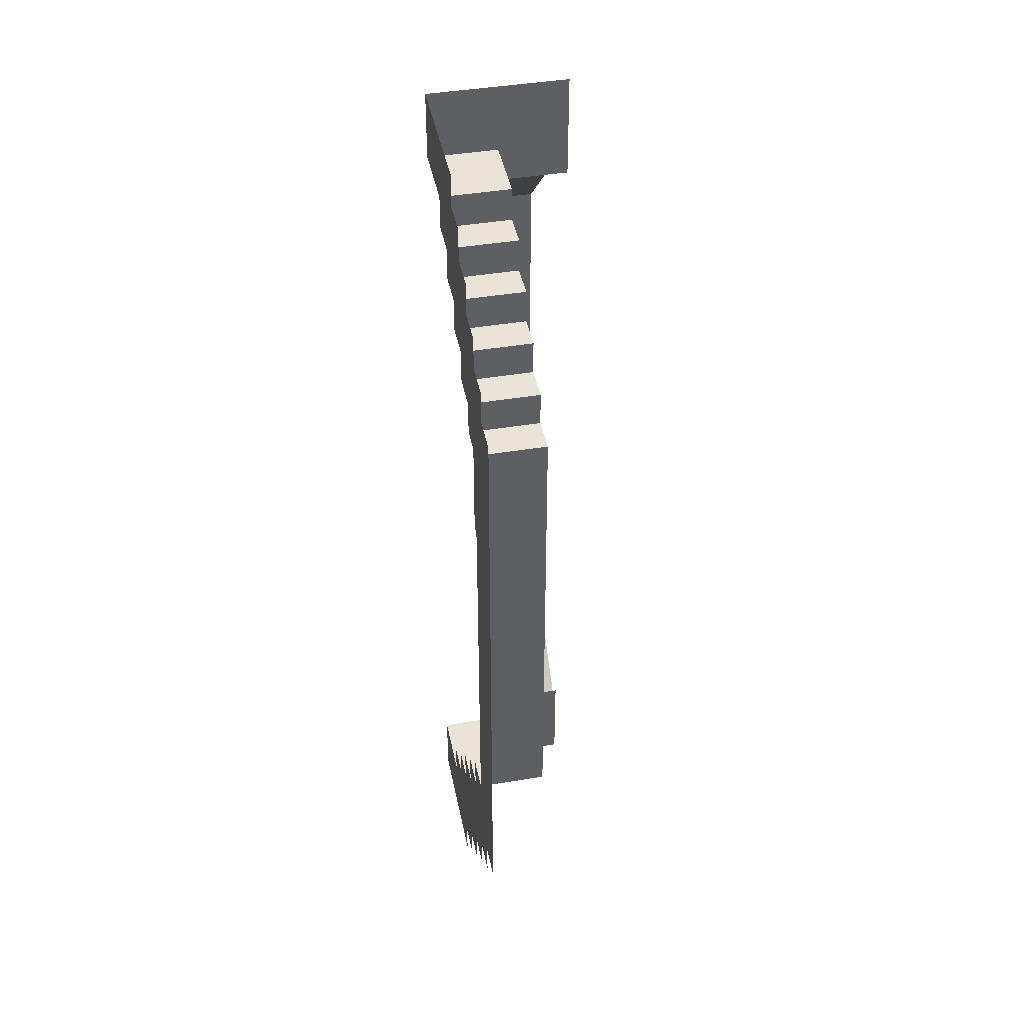
<metadata>
{"format":"obj","ext":"obj","renderer":"f3d","projection":"perspective","resolution":1024,"background":"white","views":[{"elev":43.0,"azim":-101.2,"up":"+Z"}]}
</metadata>
<code>
o Cube
v 0 0 -4
v 0 0 1
v 1 0 -1
v 1 -1 1
v -8 0 -3
v -1 -1 1
v -2 0 -1
v -1 0 -12
v -4 0 -2
v -9 0 -9
v 0 0 0
v -5 0 -4
v -1 0 0
v -8 0 -5
v -7 0 0
v -2 0 0
v -5 0 0
v -4 0 -1
v -8 0 -7
v -6 0 -7
v -6 0 0
v -9 0 -12
v -8 0 -12
v -9 0 -3
v -8 0 0
v -8 0 -8
v -9 0 -2
v -6 0 -5
v -9 0 0
v -4 0 0
v -10 0 0
v -3 0 0
v -7 0 -8
v -10 0 -1
v -9 0 -7
v -9 0 -5
v -6 0 -8
v -10 0 -2
v -10 0 -3
v -10 0 -5
v -10 0 -7
v -8 0 -9
v -7 0 -12
v -7 0 -9
v -4 0 -9
v -11 1 -9
v -10 0 -9
v -11 1 -7
v -7 0 -14
v -2 0 -9
v 0 0 -13
v -2 0 -10
v -8 0 -11
v -3 0 -9
v -1 0 -9
v -4 0 -7
v -8 0 -10
v -5 0 -9
v -5 0 5
v -3 0 -7
v 0 0 -9
v -4 0 -8
v -5 0 -12
v -1 0 -10
v 1 -1 -7
v 1 0 -10
v 0 0 -6
v -1 0 -8
v -1 0 -7
v -1 0 -5
v 1 -1 -9
v -1 0 -2
v -2 0 -3
v 0 0 -2
v -1 0 -4
v 0 0 -1
v -1 0 -3
v -1 0 -1
v -3 0 -2
v -3 0 -1
v -5 0 -1
v -8 0 -1
v -6 0 -1
v -7 0 -1
v -5 0 -8
v -9 0 -1
v -6 0 -9
v -9 0 -4
v 1 -2 -8
v -9 0 -6
v -5 0 -7
v -9 0 -8
v 0.299 0 -12.7
v -3 0 -8
v -1 0 -6
v -3 0 -6
v 1 0 -6
v -2 0 -8
v 1 -2 -9
v -2 0 -4
v -2 0 -2
v -3 0 -3
v -3 0 -5
v -6 0 -3
v -6 0 -2
v -5 0 -2
v -4 0 -4
v -7 0 -2
v -8 0 -2
v -7 0 -3
v -4 0 -3
v -5 0 -3
v -2 0 -7
v -6 0 -4
v -3 0 -4
v -7 0 -4
v -6 0 -6
v -8 0 -4
v -7 0 -5
v -2 0 -5
v -5 0 -5
v -4 0 -5
v -2 0 -6
v -4 0 -6
v -5 0 -6
v -7 0 -7
v -7 0 -6
v -8 0 -6
v 0 0 -3
v 1 -1 -10
v 0 0 -5
v -1.115 -1 -14.12
v 0 0 -7
v 0 0 -8
v -7 2 -15
v -1 0 -14
v -4 0 -14
v -5 0 -11
v -4 0 -10
v -3 0 -10
v -5 0 -10
v -4 0 -12
v -6 0 -10
v -7 0 -10
v -9 0 -10
v -10 0 -8
v -11 2 -9
v -10 0 -6
v -10 0 -4
v -3 0 1
v -11 1 -6
v -11 0 -6
v -11 2 -4
v -11 1 -3
v -11 2 -3
v -11 0 -3
v -2 0 1
v -5 0 4
v -5 0 1
v -10 0 -10
v -7 0 1
v -8 0 1
v -9 0 2
v -9 0 1
v -11 1 -1
v -11 0 -10
v 0 0 -10
v -4 0 2
v -4 0 1
v -6 0 1
v 1 -2 1
v -6 0 2
v -6 0 3
v -5 0 -13
v -4 1 -17
v -7 0 3
v -6 0 5
v -3 0 3
v -8 0 2
v -4 0 -13
v -11 2 -12
v -5 0 -15
v -4 0 5
v -7 0 -16
v -4 1 -19
v -3 0 4
v -5 0 3
v -5 1 7
v -5 0 6
v -3 0 6
v -10 0 3
v -11 2 -5
v -8 1 -15
v -7 0 2
v 1 0 1
v -4 0 3
v -2 0 4
v -2 0 3
v -11 0 2
v 1 -1 0
v -1 0 2
v -2 0 2
v 0 0 2
v 0 0 -12
v -1 0 1
v -3 0 -16
v -1 0 -11
v -2 0 -15
v -3 0 -13
v -2 0 -14
v -4 0 -16
v -4 0 4
v -3 0 -15
v -1 0 4
v -2 0 -11
v -3 0 -12
v -5 0 -14
v -3 0 -11
v -2 0 -12
v -4 0 -11
v -3 0 2
v -5 0 2
v -9 0 3
v -6 0 4
v -6 2 6
v -4 1 7
v -9 0 -13
v -11 0 -1
v -8 0 3
v -7 0 4
v -6 0 7
v -10 0 1
v -8 1 4
v -8 2 4
v -9 1 3
v -7 0 -11
v -8 0 5
v -11 2 -11
v -10 0 -12
v -10 0 -11
v -9 0 -11
v -6 0 -11
v -8 0 -15
v -6 0 -13
v -2 0 5
v -8 0 -13
v -7 0 -15
v -7 0 -13
v -6 0 -15
v -6 0 -14
v -8 0 -14
v -6 0 -12
v -11 0 -12
v -4 0 6
v -3 0 5
v 0 0 3
v -1 0 3
v 1 0 -11
v 0 0 -11
v -1 0 -13
v -2 0 -13
v -3 0 -14
v -4 0 -15
v -5 0 -16
v -11 1 -11
v -10 2 2
v -4 2 -17
v -11 0 -2
v -11 0 0
v -11 0 1
v -11 1 1
v -7 1 5
v -11 0 -11
v -11 0 -4
v -11 0 -5
v -11 0 -8
v -11 0 -7
v -11 0 -9
v -11 2 -7
v -11 1 -10
v -9 0 4
v -10 0 2
v -7 0 6
v -4 2 -19
v -10 1 3
v -6 0 6
v -6 1 6
v -6 1 7
v -5 0 7
v -4 -2 8
v -7 0 5
v -8 0 4
v -6 0 -17
v -8 1 -14
v -10 2 -12
v -11 1 -12
v -10 1 -13
v -10 0 -13
v -9 0 -14
v -11 1 -8
v -6 1 -17
v -5 1 -17
v -8 2 -15
v -5 0 -17
v -4 -1 -19
v -4 1 8
v -6 0 -16
v -6 2 -17
v -4 1 -18
v -8 2 -14
v -9 2 -13
v -10 2 -13
v -10 1 -12
v -7 2 -16
v -9 1 -14
v -6 2 -16
v -9 1 -13
v -5 2 -17
v -7 1 -16
v -9 2 -14
v -9 2 -16
v -6 1 -16
v -7 1 -15
v -11 2 -6
v -11 2 -10
v -11 1 -5
v -11 1 -4
v -11 2 -1
v -12 2 -5
v -11 1 -2
v -11 1 0
v -12 2 2
v -9 1 4
v -11 1 2
v -12 2 0
v -11 2 2
v -5 2 8
v -5 2 7
v -11 2 5
v -9 2 4
v -8 1 5
v -7 1 6
v -7 2 9
v -4 2 7
v -10 1 2
v -7 2 7
v -4 1 9
v -6 2 7
v -11 2 4
v -10 2 6
v -7 2 6
v -7 2 5
v -12 2 -9
v -9 2 3
v -8 2 9
v -11 2 3
v -8 2 7
v -9 2 6
v -7 2 8
v -8 2 5
v -12 2 3
v -10 2 3
v -12 2 -11
v -12 2 -13
v -9 2 -15
v -9 2 -17
v -8 2 -17
v -4 -1 6
v -5 2 -18
v -10 2 -16
v -7 2 -17
v -8 2 -16
v -13 2 -6
v -13 2 -13
v -13 2 -14
v -11 2 1
v -12 2 -1
v -11 2 6
v -13 2 0
v -11 2 0
v -13 2 2
v -11 2 -2
v -13 2 -2
v -12 2 -7
v -13 2 -1
v -13 2 -3
v -12 2 -10
v -11 2 -8
v -7 2 -19
v -13 2 -10
v -6 2 -18
v -6 2 -19
v -8 2 -18
v -8 2 -19
v -12 2 -14
v -9 2 -18
v -7 2 -18
v -12 2 -15
v -10 2 -17
v -11 2 -15
v -11 2 -16
v -10 2 -14
v -10 2 -15
v -11 2 -13
v -11 2 -14
v -12 2 -12
v -13 2 -12
v -13 2 -11
v -13 2 -8
v -13 2 -9
v -13 2 -7
v -12 2 -8
v -13 2 -5
v -12 2 -6
v -13 2 -4
v -12 2 -4
v -12 2 -3
v -12 2 -2
v -13 2 4
v -13 2 1
v -12 2 1
v -13 2 3
v -10 2 5
v -12 2 5
v -12 2 4
v -10 2 7
v -10 2 4
v -9 2 8
v -9 2 5
v -9 2 7
v -8 2 6
v -6 2 8
v -8 2 8
v -6 2 9
v -4 0 -19
v -4 -2 -18
v -4 -1 -17
v -4 2 -18
v -4 2 9
v -5 2 9
v -5 2 -19
v -4 2 8
v 1 -2 -1
v 1 -2 0
v 1 -2 -5
v -3.237 -1 6.237
v 1 -1 -2
v 1 -1 -3
v 1 0 0
v 1 -1 -4
v 1 0 -2
v 1 0 -3
v 1 0 -4
v 1 0 -5
v 1 0 -7
v 1 0 -8
v 1 0 -9
v 1.006 -2 -11.99
v 1.006 -2 1.994
v -0.4081 -1 3.408
v 1 -2 -4
v 1 -2 -3
v 1 -2 -2
v 1 -1 -1
v 1 -2 -7
v 1 -1 1
v 1 -2 -6
v 1 -1 -5
v 1 -1 -6
v -0.4081 -2 -13.41
v 1 -1 -8
v 1 -2 -10
v 1 -2 -11
v 1 -1 -11
v 1.006 0 -11.99
v -0.4081 0 -13.41
v -3.237 -1 -16.24
v -1.822 -1 -14.82
v -1.822 -2 -14.82
v -2.529 -1 -15.53
v -1.115 0 -14.12
v -2.529 0 -15.53
v -1.822 0 -14.82
v -3.944 -2 -16.94
v -1.115 -2 -14.12
v 0.299 -2 -12.7
v 1.006 -1 -11.99
v 0.299 -1 -12.7
v -0.4081 -1 -13.41
v -2.529 -2 -15.53
v -3.237 -2 -16.24
v -3.944 -1 -16.94
v -3.944 0 -16.94
v -3.237 0 -16.24
v 1.006 0 1.994
v 0.299 0 2.701
v 1.006 -1 1.994
v 0.299 -2 2.701
v -0.4081 0 3.408
v -1.115 0 4.115
v -3.237 -2 6.237
v -1.822 0 4.822
v -2.529 0 5.529
v -3.944 -1 6.944
v -3.237 0 6.237
v -3.944 -2 6.944
v -3.944 0 6.944
v -1.115 -2 4.115
v -0.4081 -2 3.408
v -2.529 -1 5.529
v -2.529 -2 5.529
v -1.822 -2 4.822
v -1.822 -1 4.822
v -1.115 -1 4.115
v 0.299 -1 2.701
v -4 -1 9
v -4 -1 8
v -4 0 8
v -4 0 9
v -4 -2 6
v -4 -1 -18
v -4 -2 9
v -4 -2 -19
v -4 0 -17
v -4 0 -18
v -4 -2 -17
v -4 -2 7
v -4 0 7
v -4 -1 7
v -4 -2 -16
v -4 -1 -16
f 3 11 449
f 11 205 2
f 449 2 195
f 13 157 205
f 451 76 3
f 76 13 11
f 78 16 13
f 7 32 16
f 80 30 32
f 18 17 30
f 81 21 17
f 83 15 21
f 84 25 15
f 82 29 25
f 86 31 29
f 27 34 86
f 24 38 27
f 88 39 24
f 36 149 88
f 90 40 36
f 35 148 90
f 92 41 35
f 10 146 92
f 145 47 10
f 57 10 42
f 144 42 44
f 143 44 87
f 141 87 58
f 139 58 45
f 140 45 54
f 52 54 50
f 64 50 55
f 167 55 61
f 61 68 134
f 134 69 133
f 133 95 67
f 67 70 131
f 131 75 1
f 1 77 129
f 129 72 74
f 74 78 76
f 72 7 78
f 101 80 7
f 79 18 80
f 9 81 18
f 106 83 81
f 105 84 83
f 108 82 84
f 109 86 82
f 5 27 109
f 118 24 5
f 14 88 118
f 128 36 14
f 19 90 128
f 26 35 19
f 42 92 26
f 44 26 33
f 87 33 37
f 58 37 85
f 45 85 62
f 54 62 94
f 50 94 98
f 55 98 68
f 68 113 69
f 69 123 95
f 95 120 70
f 70 100 75
f 75 73 77
f 100 102 73
f 73 79 101
f 77 101 72
f 102 9 79
f 111 106 9
f 112 105 106
f 104 108 105
f 110 109 108
f 116 5 110
f 114 110 104
f 12 104 112
f 107 112 111
f 115 111 102
f 103 107 115
f 120 115 100
f 122 12 107
f 121 114 12
f 28 116 114
f 119 118 116
f 127 14 119
f 117 119 28
f 125 28 121
f 124 121 122
f 96 122 103
f 123 103 120
f 113 96 123
f 60 124 96
f 56 125 124
f 91 117 125
f 20 127 117
f 126 128 127
f 33 19 126
f 37 126 20
f 85 20 91
f 62 91 56
f 94 56 60
f 98 60 113
f 452 74 451
f 453 129 452
f 454 1 453
f 97 131 454
f 455 67 97
f 456 133 455
f 457 134 456
f 66 61 457
f 259 64 167
f 207 52 64
f 215 140 52
f 218 139 140
f 220 141 139
f 138 143 141
f 242 144 143
f 236 57 144
f 53 145 57
f 241 160 145
f 160 278 47
f 47 276 146
f 146 277 41
f 41 152 148
f 148 275 40
f 40 274 149
f 149 156 39
f 39 268 38
f 38 228 34
f 34 269 31
f 16 150 157
f 32 169 150
f 30 159 169
f 17 170 159
f 21 161 170
f 15 162 161
f 25 164 162
f 29 232 164
f 31 270 232
f 240 166 160
f 258 167 66
f 159 172 222
f 222 173 187
f 187 224 158
f 158 177 59
f 59 286 189
f 63 242 138
f 174 252 63
f 217 244 174
f 182 250 217
f 264 249 182
f 189 231 289
f 304 307 264
f 183 189 254
f 186 183 255
f 198 186 197
f 201 198 257
f 2 201 203
f 204 207 259
f 260 219 8
f 210 209 261
f 213 137 262
f 211 182 263
f 263 217 137
f 137 174 180
f 180 63 142
f 216 220 218
f 219 218 215
f 8 215 207
f 142 138 220
f 261 216 219
f 209 142 216
f 262 180 209
f 212 59 183
f 196 158 212
f 168 187 196
f 169 222 168
f 150 168 221
f 157 221 202
f 205 202 201
f 202 178 198
f 221 196 178
f 178 212 186
f 177 283 286
f 224 291 177
f 230 237 291
f 176 292 230
f 173 230 224
f 172 176 173
f 194 229 176
f 179 223 229
f 229 281 292
f 163 191 223
f 164 282 163
f 162 163 179
f 161 179 194
f 170 194 172
f 232 199 282
f 239 273 240
f 22 240 241
f 23 241 53
f 43 53 236
f 252 236 242
f 227 239 22
f 246 22 23
f 251 227 246
f 49 246 248
f 250 248 244
f 249 49 250
f 247 251 49
f 307 247 249
f 244 43 252
f 248 23 43
f 254 289 528
f 255 254 190
f 197 255 245
f 257 197 214
f 203 257 256
f 195 203 495
f 258 204 259
f 51 8 204
f 136 261 260
f 208 262 210
f 206 263 213
f 524 264 211
f 190 254 528
f 245 255 190
f 214 197 245
f 257 214 256
f 203 256 495
f 204 475 51
f 260 51 136
f 210 136 208
f 213 208 206
f 211 206 524
f 270 334 199
f 269 271 270
f 228 331 269
f 268 165 228
f 156 330 268
f 274 154 156
f 275 327 274
f 152 326 275
f 277 151 152
f 276 48 277
f 278 300 276
f 166 46 278
f 273 280 166
f 253 265 273
f 199 345 282
f 282 285 191
f 223 333 281
f 292 341 237
f 291 342 283
f 286 288 231
f 191 235 223
f 281 233 292
f 237 272 291
f 283 287 286
f 231 188 289
f 289 226 528
f 298 313 239
f 299 317 227
f 243 294 251
f 184 323 247
f 293 322 307
f 525 175 524
f 528 306 518
f 304 175 524
f 293 302 304
f 184 322 307
f 243 323 247
f 299 294 251
f 298 317 227
f 253 313 239
f 313 181 296
f 317 312 297
f 294 320 315
f 323 303 193
f 322 314 319
f 302 308 301
f 175 318 302
f 309 267 175
f 301 316 322
f 319 135 323
f 193 310 294
f 315 311 317
f 297 295 313
f 296 238 265
f 265 325 280
f 280 147 46
f 46 388 300
f 300 279 48
f 48 324 151
f 151 192 326
f 326 153 327
f 327 155 154
f 154 382 330
f 330 328 165
f 165 380 331
f 331 376 271
f 271 336 334
f 345 362 285
f 235 340 333
f 233 360 341
f 272 351 342
f 287 348 288
f 226 442 306
f 188 344 226
f 288 338 188
f 342 225 287
f 341 352 272
f 333 234 233
f 285 354 235
f 334 266 345
f 337 344 338
f 432 338 348
f 359 348 346
f 346 225 351
f 431 352 360
f 429 234 340
f 427 354 362
f 356 266 336
f 357 351 431
f 358 360 429
f 423 340 427
f 349 362 356
f 181 312 404
f 312 320 402
f 320 303 365
f 303 314 372
f 314 308 371
f 318 438 369
f 308 369 391
f 371 391 397
f 372 371 367
f 365 372 321
f 402 365 403
f 404 402 405
f 406 404 364
f 361 336 332
f 332 376 421
f 421 380 335
f 335 328 377
f 377 382 418
f 418 155 417
f 417 153 416
f 416 192 329
f 329 324 414
f 414 279 384
f 384 388 412
f 412 147 353
f 353 325 387
f 387 238 363
f 363 181 406
f 391 441 392
f 397 392 389
f 393 389 394
f 367 397 393
f 366 393 396
f 321 367 366
f 370 366 399
f 403 321 370
f 400 370 401
f 405 403 400
f 395 400 398
f 364 405 395
f 374 395 375
f 407 364 374
f 408 406 407
f 390 363 408
f 410 387 390
f 409 353 410
f 411 412 409
f 373 384 411
f 413 414 373
f 415 329 413
f 386 416 415
f 383 417 386
f 385 418 383
f 379 377 385
f 420 335 379
f 381 421 420
f 422 332 381
f 419 361 422
f 425 356 361
f 424 349 425
f 339 427 349
f 378 423 339
f 350 429 423
f 426 358 350
f 430 431 358
f 428 357 430
f 433 346 357
f 355 359 433
f 343 432 359
f 434 337 432
f 435 309 525
f 185 438 309
f 518 347 519
f 306 439 347
f 440 442 337
f 369 284 441
f 466 495 497
f 200 195 466
f 464 449 200
f 447 3 464
f 448 451 447
f 450 452 448
f 468 453 450
f 469 454 468
f 65 97 469
f 471 455 65
f 71 456 471
f 130 457 71
f 474 66 130
f 487 258 474
f 171 497 459
f 443 200 444
f 463 464 443
f 462 447 463
f 444 466 171
f 461 448 462
f 445 450 461
f 467 468 445
f 465 469 467
f 89 65 465
f 99 471 89
f 472 71 99
f 473 130 472
f 458 474 473
f 488 475 487
f 489 93 488
f 132 476 489
f 478 481 132
f 480 483 478
f 477 482 480
f 486 487 458
f 470 488 486
f 485 489 470
f 479 132 485
f 490 478 479
f 491 480 490
f 492 494 477
f 484 477 491
f 497 496 515
f 515 499 460
f 460 500 514
f 514 502 513
f 513 503 510
f 510 505 446
f 446 507 504
f 501 504 506
f 511 446 501
f 512 510 511
f 508 513 512
f 509 514 508
f 498 460 509
f 459 515 498
f 517 519 516
f 529 518 517
f 527 517 290
f 290 516 522
f 521 524 437
f 305 525 521
f 523 521 436
f 436 437 526
f 368 528 529
f 520 529 527
f 437 211 531
f 526 531 530
f 3 76 11
f 11 13 205
f 449 11 2
f 13 16 157
f 451 74 76
f 76 78 13
f 78 7 16
f 7 80 32
f 80 18 30
f 18 81 17
f 81 83 21
f 83 84 15
f 84 82 25
f 82 86 29
f 86 34 31
f 27 38 34
f 24 39 38
f 88 149 39
f 36 40 149
f 90 148 40
f 35 41 148
f 92 146 41
f 10 47 146
f 145 160 47
f 57 145 10
f 144 57 42
f 143 144 44
f 141 143 87
f 139 141 58
f 140 139 45
f 52 140 54
f 64 52 50
f 167 64 55
f 61 55 68
f 134 68 69
f 133 69 95
f 67 95 70
f 131 70 75
f 1 75 77
f 129 77 72
f 74 72 78
f 72 101 7
f 101 79 80
f 79 9 18
f 9 106 81
f 106 105 83
f 105 108 84
f 108 109 82
f 109 27 86
f 5 24 27
f 118 88 24
f 14 36 88
f 128 90 36
f 19 35 90
f 26 92 35
f 42 10 92
f 44 42 26
f 87 44 33
f 58 87 37
f 45 58 85
f 54 45 62
f 50 54 94
f 55 50 98
f 68 98 113
f 69 113 123
f 95 123 120
f 70 120 100
f 75 100 73
f 100 115 102
f 73 102 79
f 77 73 101
f 102 111 9
f 111 112 106
f 112 104 105
f 104 110 108
f 110 5 109
f 116 118 5
f 114 116 110
f 12 114 104
f 107 12 112
f 115 107 111
f 103 122 107
f 120 103 115
f 122 121 12
f 121 28 114
f 28 119 116
f 119 14 118
f 127 128 14
f 117 127 119
f 125 117 28
f 124 125 121
f 96 124 122
f 123 96 103
f 113 60 96
f 60 56 124
f 56 91 125
f 91 20 117
f 20 126 127
f 126 19 128
f 33 26 19
f 37 33 126
f 85 37 20
f 62 85 91
f 94 62 56
f 98 94 60
f 452 129 74
f 453 1 129
f 454 131 1
f 97 67 131
f 455 133 67
f 456 134 133
f 457 61 134
f 66 167 61
f 259 207 64
f 207 215 52
f 215 218 140
f 218 220 139
f 220 138 141
f 138 242 143
f 242 236 144
f 236 53 57
f 53 241 145
f 241 240 160
f 160 166 278
f 47 278 276
f 146 276 277
f 41 277 152
f 148 152 275
f 40 275 274
f 149 274 156
f 39 156 268
f 38 268 228
f 34 228 269
f 16 32 150
f 32 30 169
f 30 17 159
f 17 21 170
f 21 15 161
f 15 25 162
f 25 29 164
f 29 31 232
f 31 269 270
f 240 273 166
f 258 259 167
f 159 170 172
f 222 172 173
f 187 173 224
f 158 224 177
f 59 177 286
f 63 252 242
f 174 244 252
f 217 250 244
f 182 249 250
f 264 307 249
f 189 286 231
f 304 293 307
f 183 59 189
f 186 212 183
f 198 178 186
f 201 202 198
f 2 205 201
f 204 8 207
f 260 261 219
f 210 262 209
f 213 263 137
f 211 264 182
f 263 182 217
f 137 217 174
f 180 174 63
f 216 142 220
f 219 216 218
f 8 219 215
f 142 63 138
f 261 209 216
f 209 180 142
f 262 137 180
f 212 158 59
f 196 187 158
f 168 222 187
f 169 159 222
f 150 169 168
f 157 150 221
f 205 157 202
f 202 221 178
f 221 168 196
f 178 196 212
f 177 291 283
f 224 230 291
f 230 292 237
f 176 229 292
f 173 176 230
f 172 194 176
f 194 179 229
f 179 163 223
f 229 223 281
f 163 282 191
f 164 232 282
f 162 164 163
f 161 162 179
f 170 161 194
f 232 270 199
f 239 253 273
f 22 239 240
f 23 22 241
f 43 23 53
f 252 43 236
f 227 298 239
f 246 227 22
f 251 299 227
f 49 251 246
f 250 49 248
f 249 247 49
f 247 243 251
f 307 184 247
f 244 248 43
f 248 246 23
f 254 189 289
f 255 183 254
f 197 186 255
f 257 198 197
f 203 201 257
f 195 2 203
f 258 475 204
f 51 260 8
f 136 210 261
f 208 213 262
f 206 211 263
f 524 304 264
f 270 271 334
f 269 331 271
f 228 165 331
f 268 330 165
f 156 154 330
f 274 327 154
f 275 326 327
f 152 151 326
f 277 48 151
f 276 300 48
f 278 46 300
f 166 280 46
f 273 265 280
f 253 296 265
f 199 334 345
f 282 345 285
f 223 235 333
f 292 233 341
f 291 272 342
f 286 287 288
f 191 285 235
f 281 333 233
f 237 341 272
f 283 342 287
f 231 288 188
f 289 188 226
f 298 297 313
f 299 315 317
f 243 193 294
f 184 319 323
f 293 301 322
f 525 309 175
f 528 226 306
f 304 302 175
f 293 301 302
f 184 319 322
f 243 193 323
f 299 315 294
f 298 297 317
f 253 296 313
f 313 295 181
f 317 311 312
f 294 310 320
f 323 135 303
f 322 316 314
f 302 318 308
f 175 267 318
f 309 438 267
f 301 308 316
f 319 314 135
f 193 303 310
f 315 320 311
f 297 312 295
f 296 181 238
f 265 238 325
f 280 325 147
f 46 147 388
f 300 388 279
f 48 279 324
f 151 324 192
f 326 192 153
f 327 153 155
f 154 155 382
f 330 382 328
f 165 328 380
f 331 380 376
f 271 376 336
f 345 266 362
f 235 354 340
f 233 234 360
f 272 352 351
f 287 225 348
f 226 344 442
f 188 338 344
f 288 348 338
f 342 351 225
f 341 360 352
f 333 340 234
f 285 362 354
f 334 336 266
f 337 442 344
f 432 337 338
f 359 432 348
f 346 348 225
f 431 351 352
f 429 360 234
f 427 340 354
f 356 362 266
f 357 346 351
f 358 431 360
f 423 429 340
f 349 427 362
f 181 295 312
f 312 311 320
f 320 310 303
f 303 135 314
f 314 316 308
f 318 267 438
f 308 318 369
f 371 308 391
f 372 314 371
f 365 303 372
f 402 320 365
f 404 312 402
f 406 181 404
f 361 356 336
f 332 336 376
f 421 376 380
f 335 380 328
f 377 328 382
f 418 382 155
f 417 155 153
f 416 153 192
f 329 192 324
f 414 324 279
f 384 279 388
f 412 388 147
f 353 147 325
f 387 325 238
f 363 238 181
f 391 369 441
f 397 391 392
f 393 397 389
f 367 371 397
f 366 367 393
f 321 372 367
f 370 321 366
f 403 365 321
f 400 403 370
f 405 402 403
f 395 405 400
f 364 404 405
f 374 364 395
f 407 406 364
f 408 363 406
f 390 387 363
f 410 353 387
f 409 412 353
f 411 384 412
f 373 414 384
f 413 329 414
f 415 416 329
f 386 417 416
f 383 418 417
f 385 377 418
f 379 335 377
f 420 421 335
f 381 332 421
f 422 361 332
f 419 425 361
f 425 349 356
f 424 339 349
f 339 423 427
f 378 350 423
f 350 358 429
f 426 430 358
f 430 357 431
f 428 433 357
f 433 359 346
f 355 343 359
f 343 434 432
f 434 440 337
f 435 185 309
f 185 284 438
f 518 306 347
f 306 442 439
f 440 439 442
f 369 438 284
f 466 195 495
f 200 449 195
f 464 3 449
f 447 451 3
f 448 452 451
f 450 453 452
f 468 454 453
f 469 97 454
f 65 455 97
f 471 456 455
f 71 457 456
f 130 66 457
f 474 258 66
f 487 475 258
f 171 466 497
f 443 464 200
f 463 447 464
f 462 448 447
f 444 200 466
f 461 450 448
f 445 468 450
f 467 469 468
f 465 65 469
f 89 471 65
f 99 71 471
f 472 130 71
f 473 474 130
f 458 487 474
f 488 93 475
f 489 476 93
f 132 481 476
f 478 483 481
f 480 482 483
f 477 494 482
f 486 488 487
f 470 489 488
f 485 132 489
f 479 478 132
f 490 480 478
f 491 477 480
f 492 493 494
f 484 492 477
f 497 495 496
f 515 496 499
f 460 499 500
f 514 500 502
f 513 502 503
f 510 503 505
f 446 505 507
f 501 446 504
f 511 510 446
f 512 513 510
f 508 514 513
f 509 460 514
f 498 515 460
f 459 497 515
f 517 518 519
f 529 528 518
f 527 529 517
f 290 517 516
f 521 525 524
f 305 435 525
f 523 305 521
f 436 521 437
f 368 254 528
f 520 368 529
f 437 524 211
f 526 437 531
l 6 4

</code>
